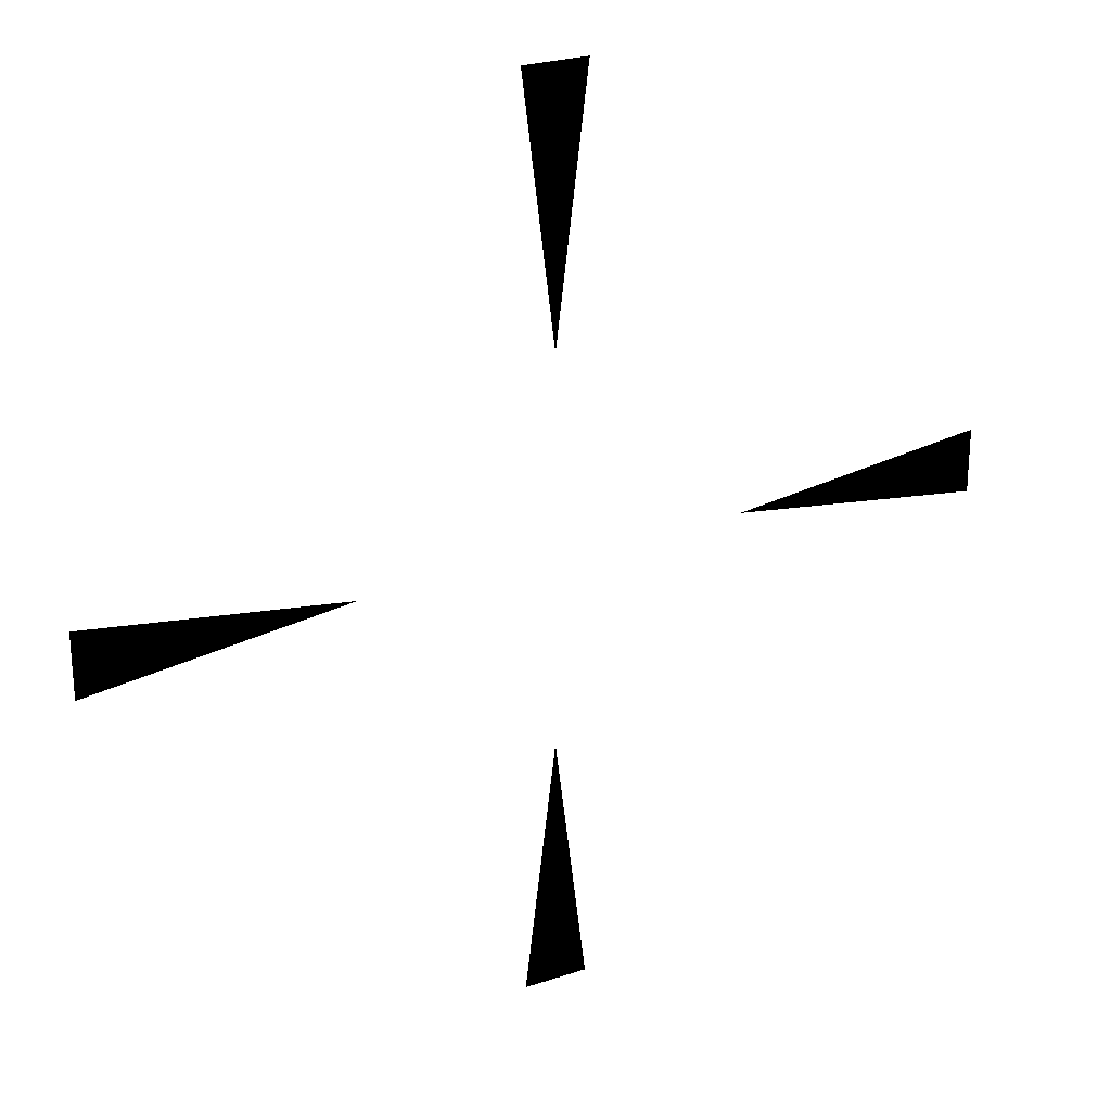
<metadata>
{"format":"obj","ext":"obj","renderer":"f3d","projection":"perspective","resolution":1024,"background":"white","views":[{"elev":25.5,"azim":-28.1,"up":"+Y"}]}
</metadata>
<code>
o sights
v 0 0.3 6.939e-18
v -0.05 0.7 6.939e-18
v 0.05 0.7 6.939e-18
v -0.3 -4.163e-17 6.939e-18
v -0.7 -0.05 6.939e-18
v -0.7 0.05 6.939e-18
v 0.7 -0.05 6.939e-18
v 0.3 -1.388e-17 6.939e-18
v 0.7 0.05 6.939e-18
v -0.05 -0.7 6.939e-18
v 0 -0.3 6.939e-18
v 0.05 -0.7 6.939e-18
g sights_default
f 1 3 2
f 2 3 1
f 4 6 5
f 5 6 4
f 7 9 8
f 8 9 7
f 10 12 11
f 11 12 10

</code>
